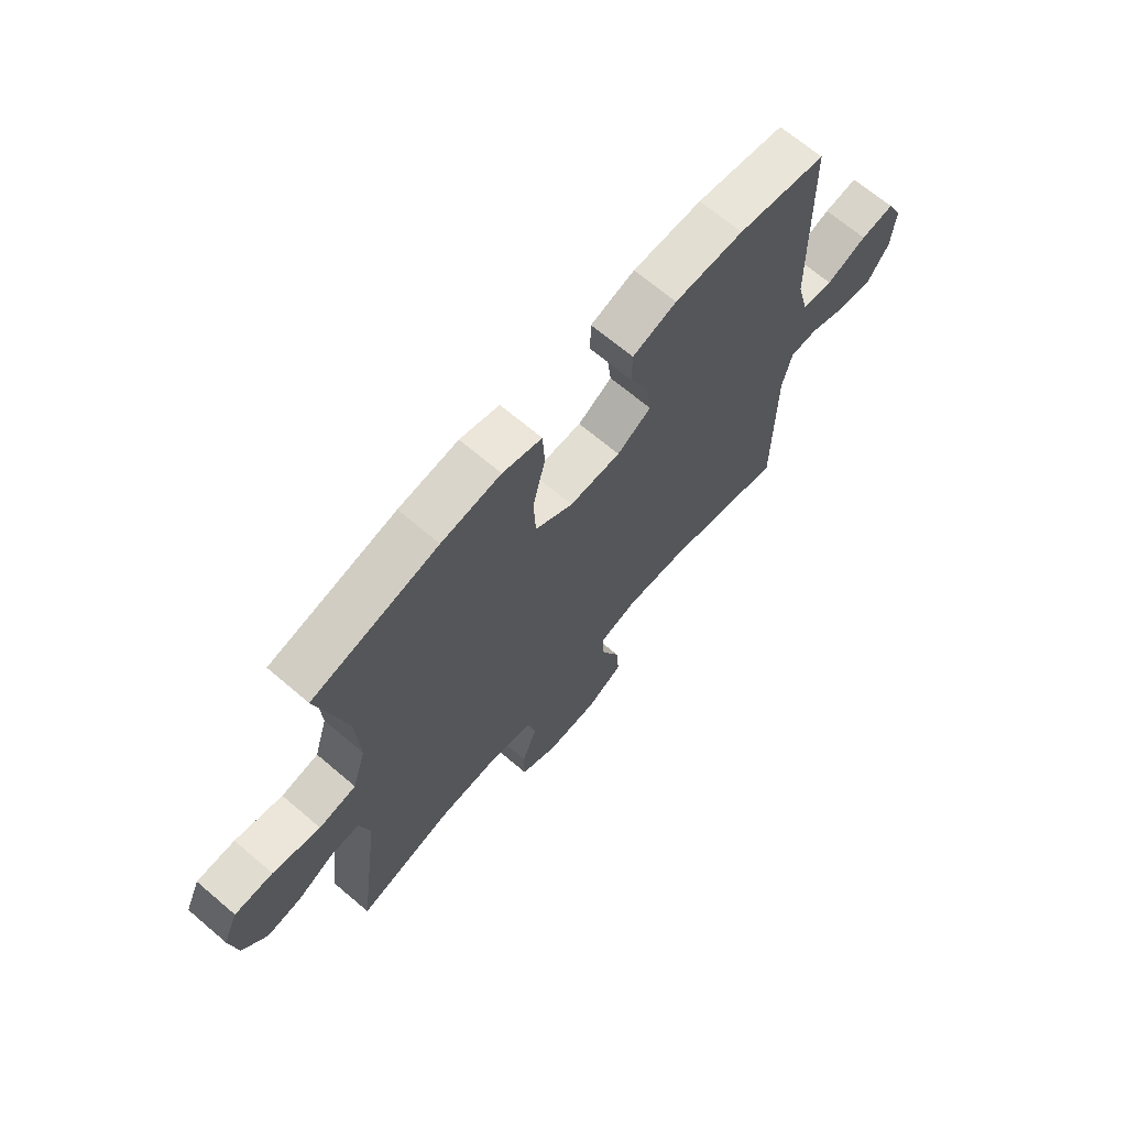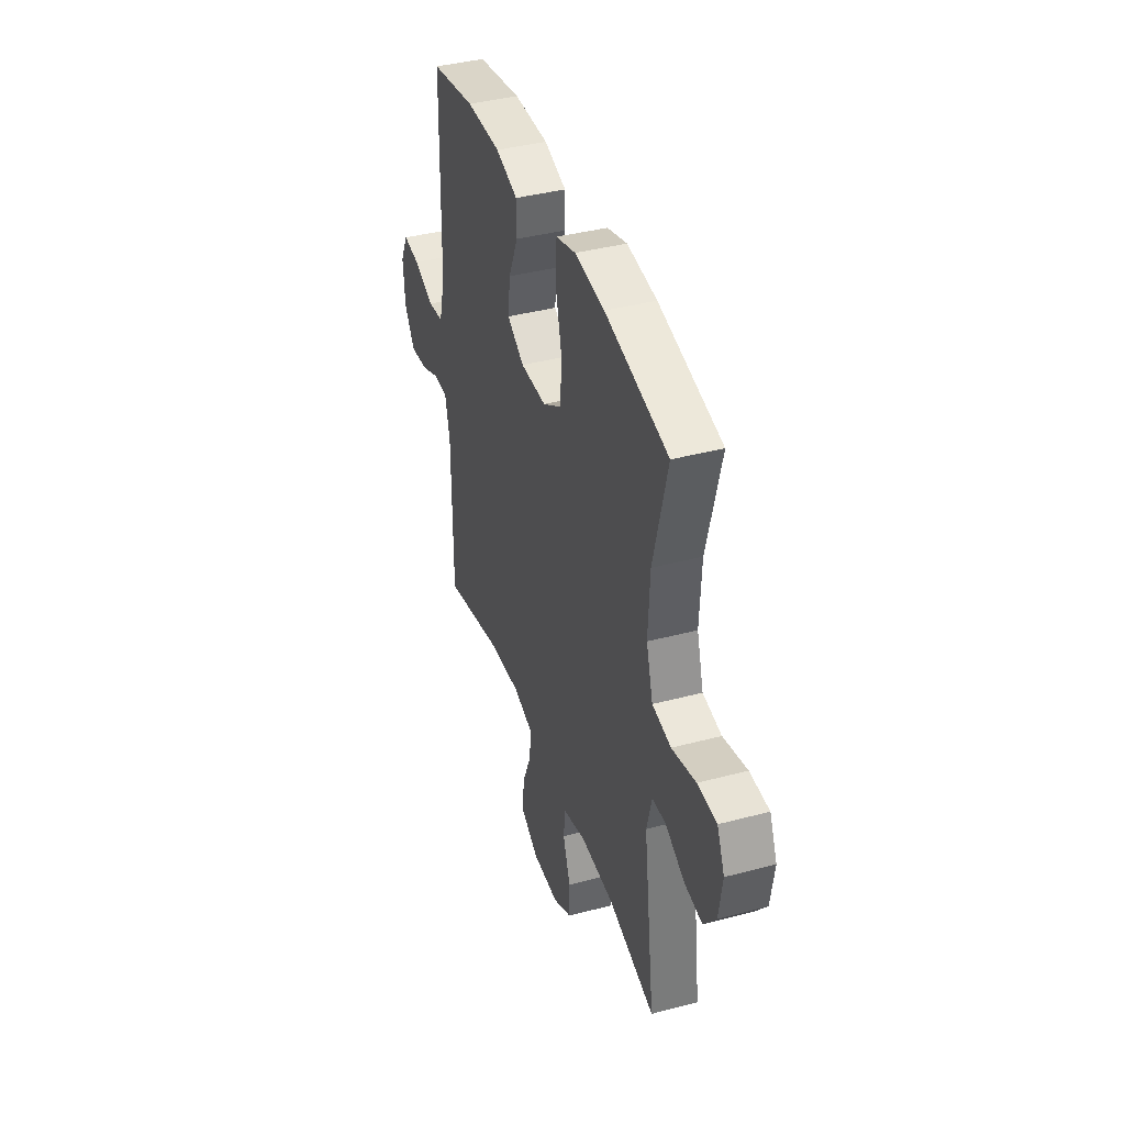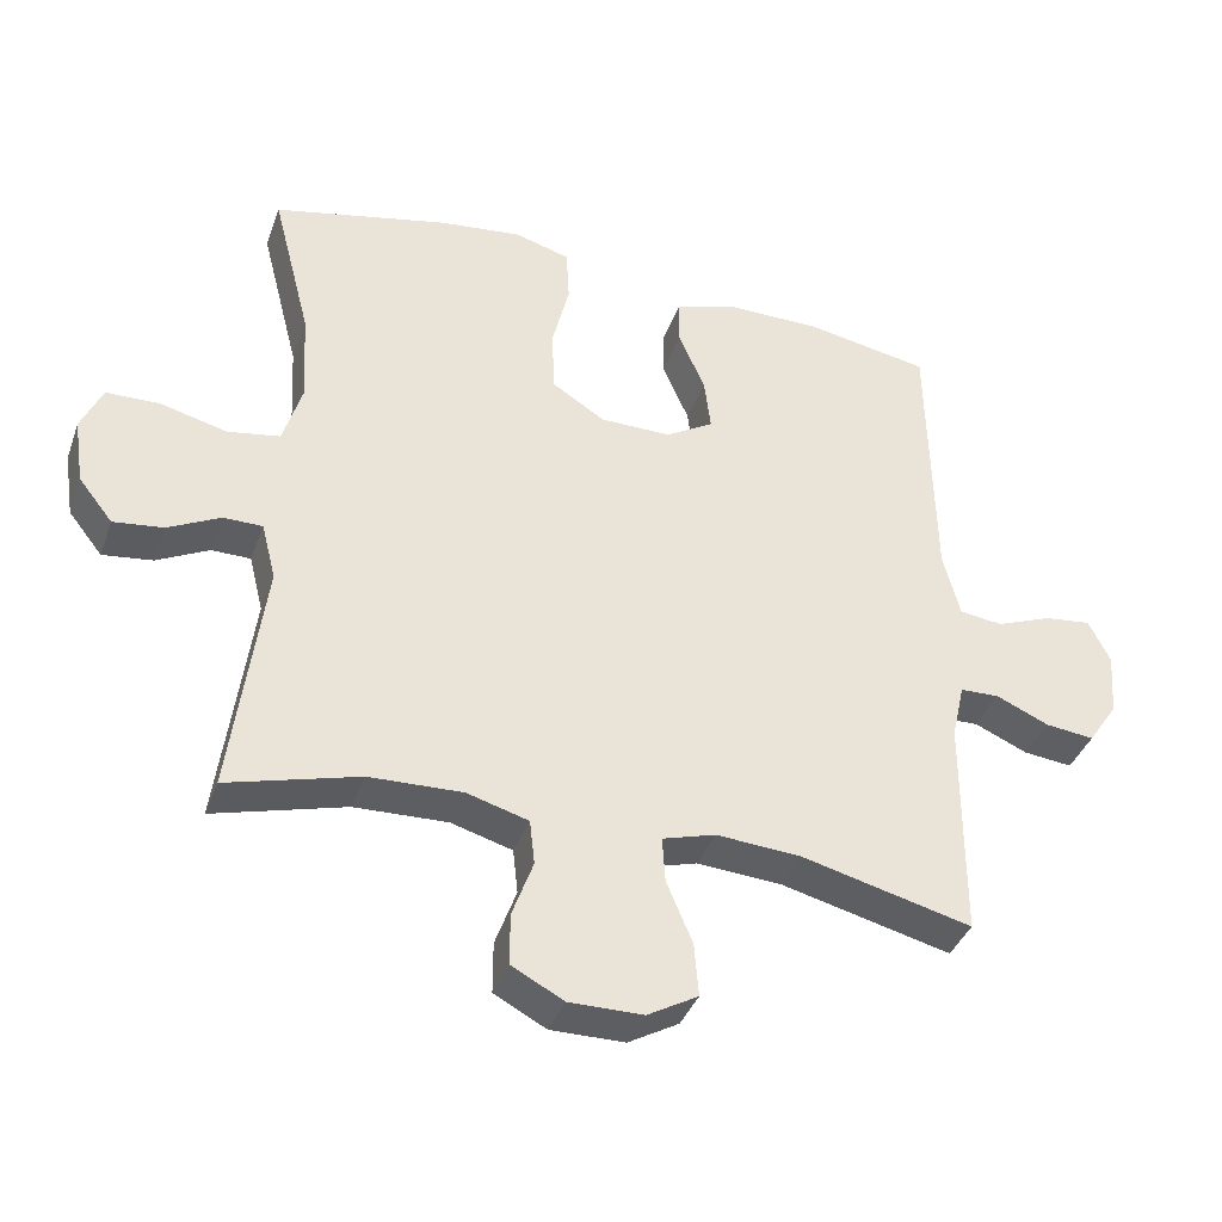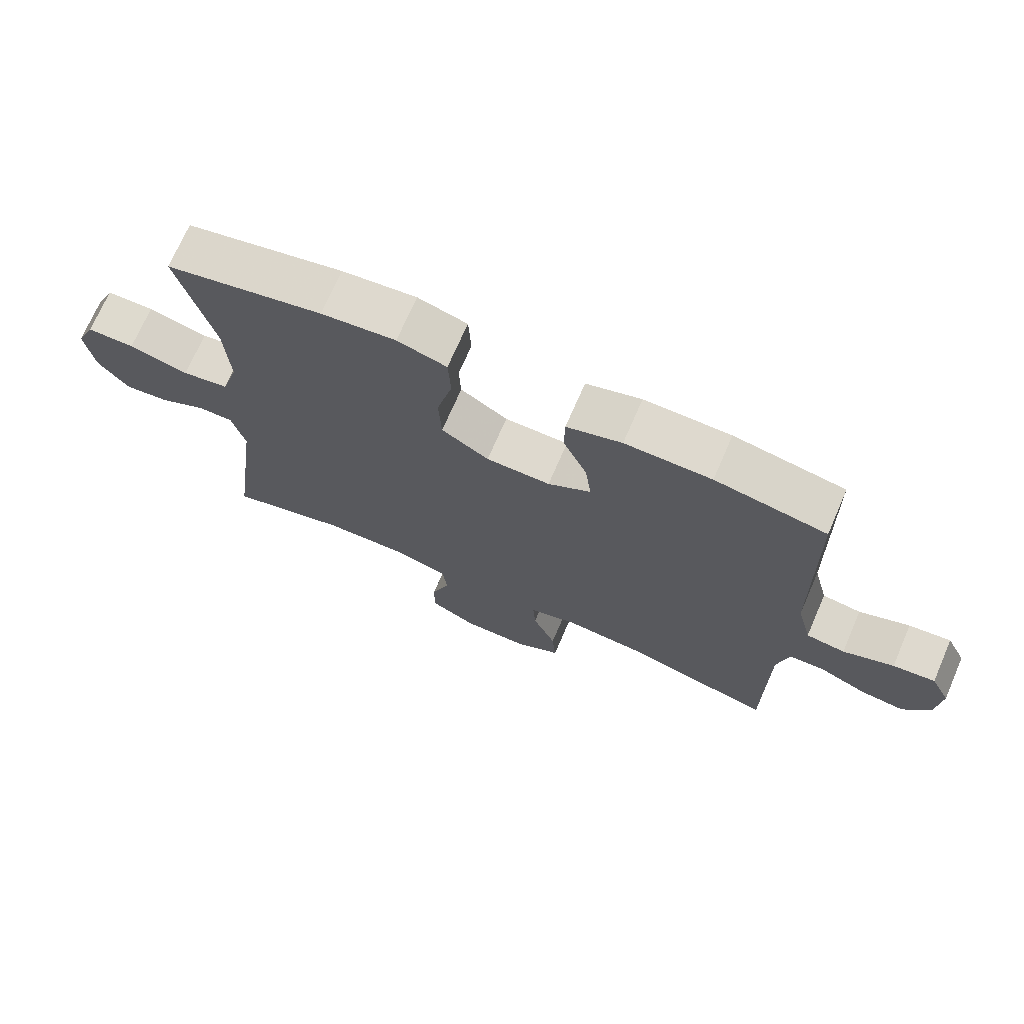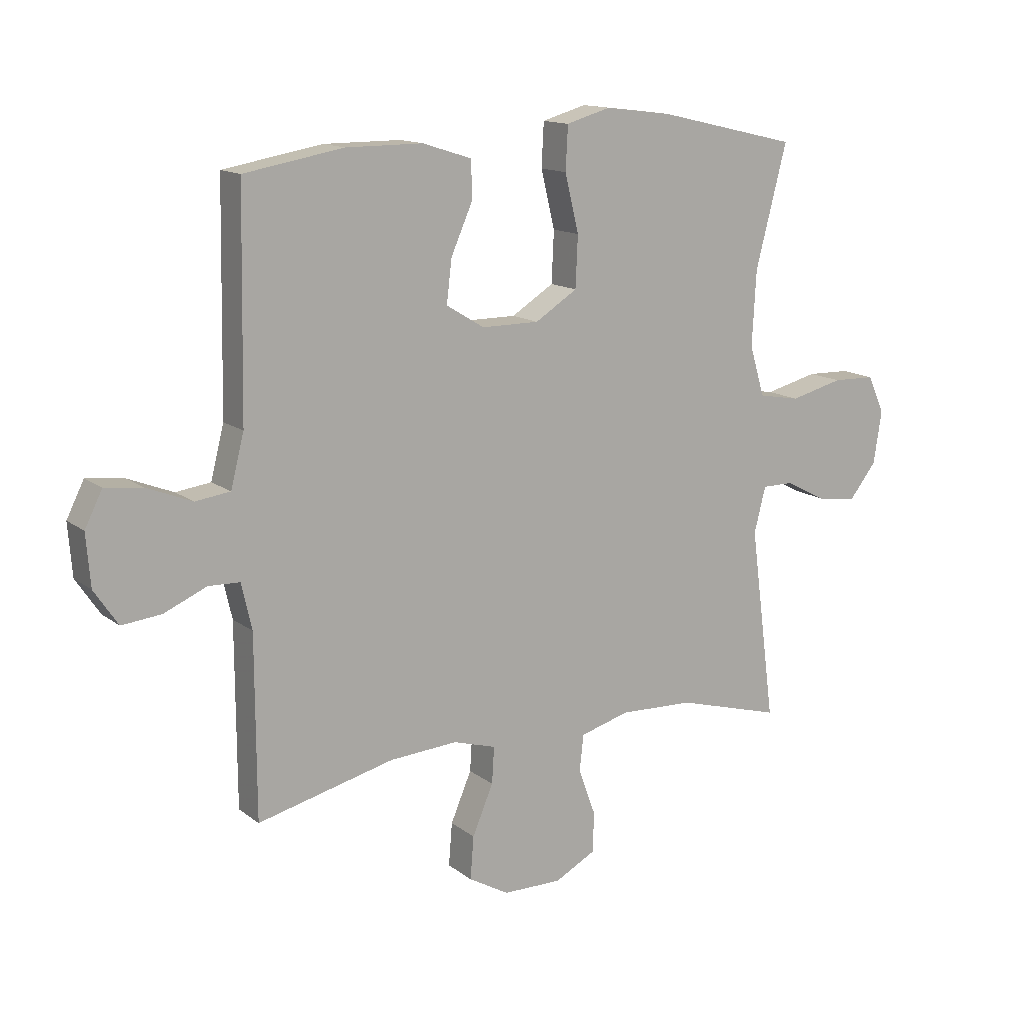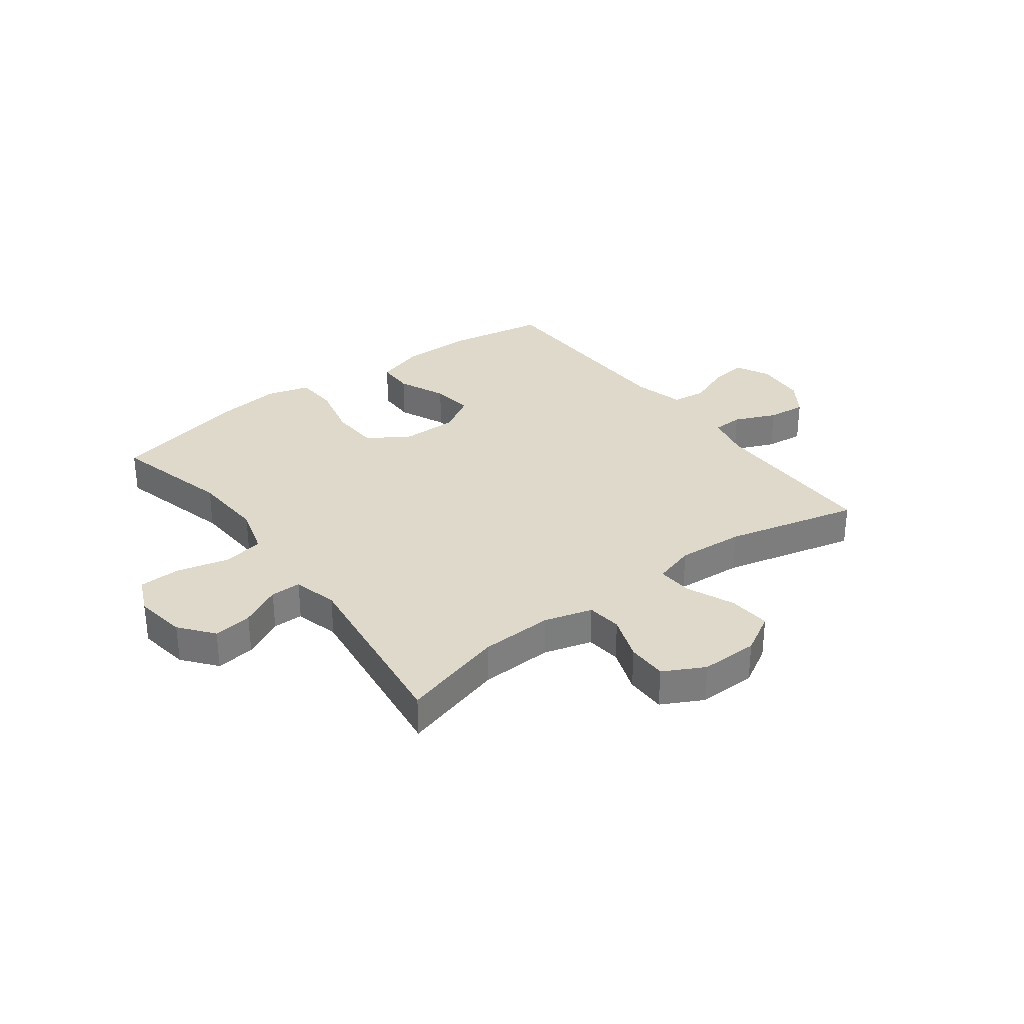
<metadata>
{"format":"obj","ext":"obj","renderer":"f3d","projection":"perspective","resolution":1024,"background":"white","views":[{"elev":67.9,"azim":130.4,"up":"+Z"},{"elev":39.7,"azim":71.8,"up":"+Z"},{"elev":-38.5,"azim":161.0,"up":"+Z"},{"elev":71.4,"azim":-156.5,"up":"+Z"},{"elev":13.9,"azim":-32.0,"up":"+Z"},{"elev":31.7,"azim":143.1,"up":"+Y"}]}
</metadata>
<code>
v 0.5 0.07 -0.5
v 0.318 0.07 -0.449
v 0.189 0.07 -0.444
v 0.104 0.07 -0.468
v 0.097 0.07 -0.53
v 0.126 0.07 -0.61
v 0.126 0.07 -0.681
v 0.054 0.07 -0.719
v -0.048 0.07 -0.718
v -0.118 0.07 -0.678
v -0.112 0.07 -0.604
v -0.076 0.07 -0.519
v -0.072 0.07 -0.456
v -0.146 0.07 -0.434
v -0.264 0.07 -0.442
v -0.5 0.07 -0.5
v -0.501 0.07 -0.189
v -0.519 0.07 -0.11
v -0.573 0.07 -0.108
v -0.647 0.07 -0.14
v -0.715 0.07 -0.147
v -0.756 0.07 -0.086
v -0.763 0.07 0.003
v -0.733 0.07 0.063
v -0.668 0.07 0.055
v -0.59 0.07 0.024
v -0.53 0.07 0.032
v -0.507 0.07 0.122
v -0.5 0.07 0.5
v -0.329 0.07 0.53
v -0.196 0.07 0.53
v -0.111 0.07 0.503
v -0.11 0.07 0.438
v -0.147 0.07 0.354
v -0.156 0.07 0.28
v -0.09 0.07 0.24
v 0.009 0.07 0.24
v 0.082 0.07 0.286
v 0.086 0.07 0.374
v 0.062 0.07 0.473
v 0.066 0.07 0.548
v 0.142 0.07 0.57
v 0.257 0.07 0.556
v 0.5 0.07 0.5
v 0.446 0.07 0.29
v 0.439 0.07 0.161
v 0.465 0.07 0.074
v 0.537 0.07 0.061
v 0.629 0.07 0.084
v 0.703 0.07 0.082
v 0.732 0.07 0.017
v 0.718 0.07 -0.074
v 0.671 0.07 -0.133
v 0.602 0.07 -0.124
v 0.53 0.07 -0.087
v 0.476 0.07 -0.087
v 0.456 0.07 -0.166
v 0.5 0 -0.5
v 0.318 0 -0.449
v 0.189 0 -0.444
v 0.104 0 -0.468
v 0.097 0 -0.53
v 0.126 0 -0.61
v 0.126 0 -0.681
v 0.054 0 -0.719
v -0.048 0 -0.718
v -0.118 0 -0.678
v -0.112 0 -0.604
v -0.076 0 -0.519
v -0.072 0 -0.456
v -0.146 0 -0.434
v -0.264 0 -0.442
v -0.5 0 -0.5
v -0.501 0 -0.189
v -0.519 0 -0.11
v -0.573 0 -0.108
v -0.647 0 -0.14
v -0.715 0 -0.147
v -0.756 0 -0.086
v -0.763 0 0.003
v -0.733 0 0.063
v -0.668 0 0.055
v -0.59 0 0.024
v -0.53 0 0.032
v -0.507 0 0.122
v -0.5 0 0.5
v -0.329 0 0.53
v -0.196 0 0.53
v -0.111 0 0.503
v -0.11 0 0.438
v -0.147 0 0.354
v -0.156 0 0.28
v -0.09 0 0.24
v 0.009 0 0.24
v 0.082 0 0.286
v 0.086 0 0.374
v 0.062 0 0.473
v 0.066 0 0.548
v 0.142 0 0.57
v 0.257 0 0.556
v 0.5 0 0.5
v 0.446 0 0.29
v 0.439 0 0.161
v 0.465 0 0.074
v 0.537 0 0.061
v 0.629 0 0.084
v 0.703 0 0.082
v 0.732 0 0.017
v 0.718 0 -0.074
v 0.671 0 -0.133
v 0.602 0 -0.124
v 0.53 0 -0.087
v 0.476 0 -0.087
v 0.456 0 -0.166
f 53 54 55
f 52 53 55
f 51 52 55
f 50 51 55
f 49 50 55
f 48 49 55
f 47 48 55 56
f 46 47 56 57
f 43 44 45
f 42 43 45
f 41 42 45
f 40 41 45
f 39 40 45
f 38 39 45 46
f 37 38 46 57
f 32 33 34
f 31 32 34
f 30 31 34
f 29 30 34
f 28 29 34
f 27 28 34 35
f 24 25 26
f 23 24 26
f 22 23 26
f 21 22 26
f 20 21 26
f 19 20 26
f 18 19 26 27
f 27 35 36
f 18 27 36
f 17 18 36
f 10 11 12
f 9 10 12
f 8 9 12
f 7 8 12
f 6 7 12
f 5 6 12
f 4 5 12 13
f 3 4 13 14
f 57 1 2
f 37 57 2
f 36 37 2
f 17 36 2
f 17 2 3
f 17 3 14
f 15 16 17
f 14 15 17
f 112 111 110
f 112 110 109
f 112 109 108
f 112 108 107
f 112 107 106
f 112 106 105
f 113 112 105 104
f 114 113 104 103
f 102 101 100
f 102 100 99
f 102 99 98
f 102 98 97
f 102 97 96
f 103 102 96 95
f 114 103 95 94
f 91 90 89
f 91 89 88
f 91 88 87
f 91 87 86
f 91 86 85
f 92 91 85 84
f 83 82 81
f 83 81 80
f 83 80 79
f 83 79 78
f 83 78 77
f 83 77 76
f 84 83 76 75
f 93 92 84
f 93 84 75
f 93 75 74
f 69 68 67
f 69 67 66
f 69 66 65
f 69 65 64
f 69 64 63
f 69 63 62
f 70 69 62 61
f 71 70 61 60
f 59 58 114
f 59 114 94
f 59 94 93
f 59 93 74
f 60 59 74
f 71 60 74
f 74 73 72
f 74 72 71
f 1 58 59 2
f 2 59 60 3
f 3 60 61 4
f 4 61 62 5
f 5 62 63 6
f 6 63 64 7
f 7 64 65 8
f 8 65 66 9
f 9 66 67 10
f 10 67 68 11
f 11 68 69 12
f 12 69 70 13
f 13 70 71 14
f 14 71 72 15
f 15 72 73 16
f 16 73 74 17
f 17 74 75 18
f 18 75 76 19
f 19 76 77 20
f 20 77 78 21
f 21 78 79 22
f 22 79 80 23
f 23 80 81 24
f 24 81 82 25
f 25 82 83 26
f 26 83 84 27
f 27 84 85 28
f 28 85 86 29
f 29 86 87 30
f 30 87 88 31
f 31 88 89 32
f 32 89 90 33
f 33 90 91 34
f 34 91 92 35
f 35 92 93 36
f 36 93 94 37
f 37 94 95 38
f 38 95 96 39
f 39 96 97 40
f 40 97 98 41
f 41 98 99 42
f 42 99 100 43
f 43 100 101 44
f 44 101 102 45
f 45 102 103 46
f 46 103 104 47
f 47 104 105 48
f 48 105 106 49
f 49 106 107 50
f 50 107 108 51
f 51 108 109 52
f 52 109 110 53
f 53 110 111 54
f 54 111 112 55
f 55 112 113 56
f 56 113 114 57
f 57 114 58 1

</code>
